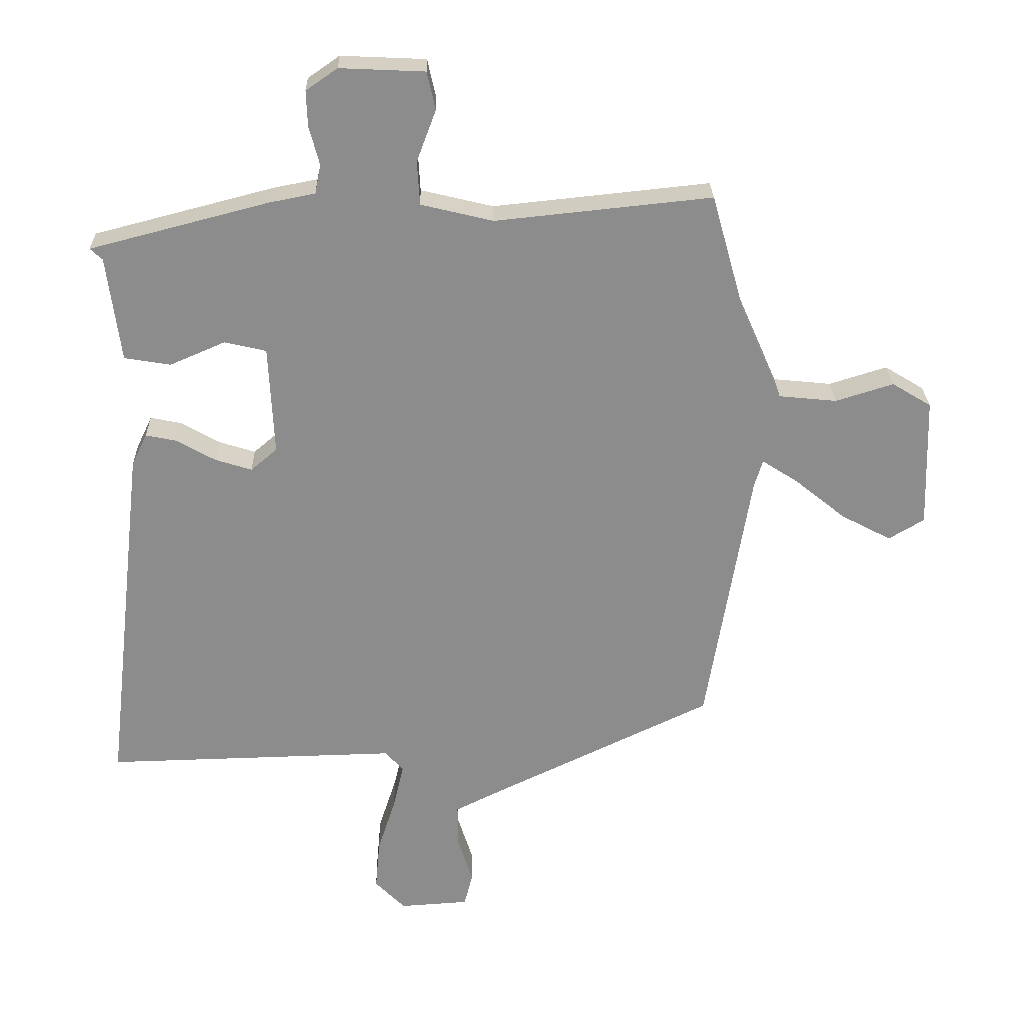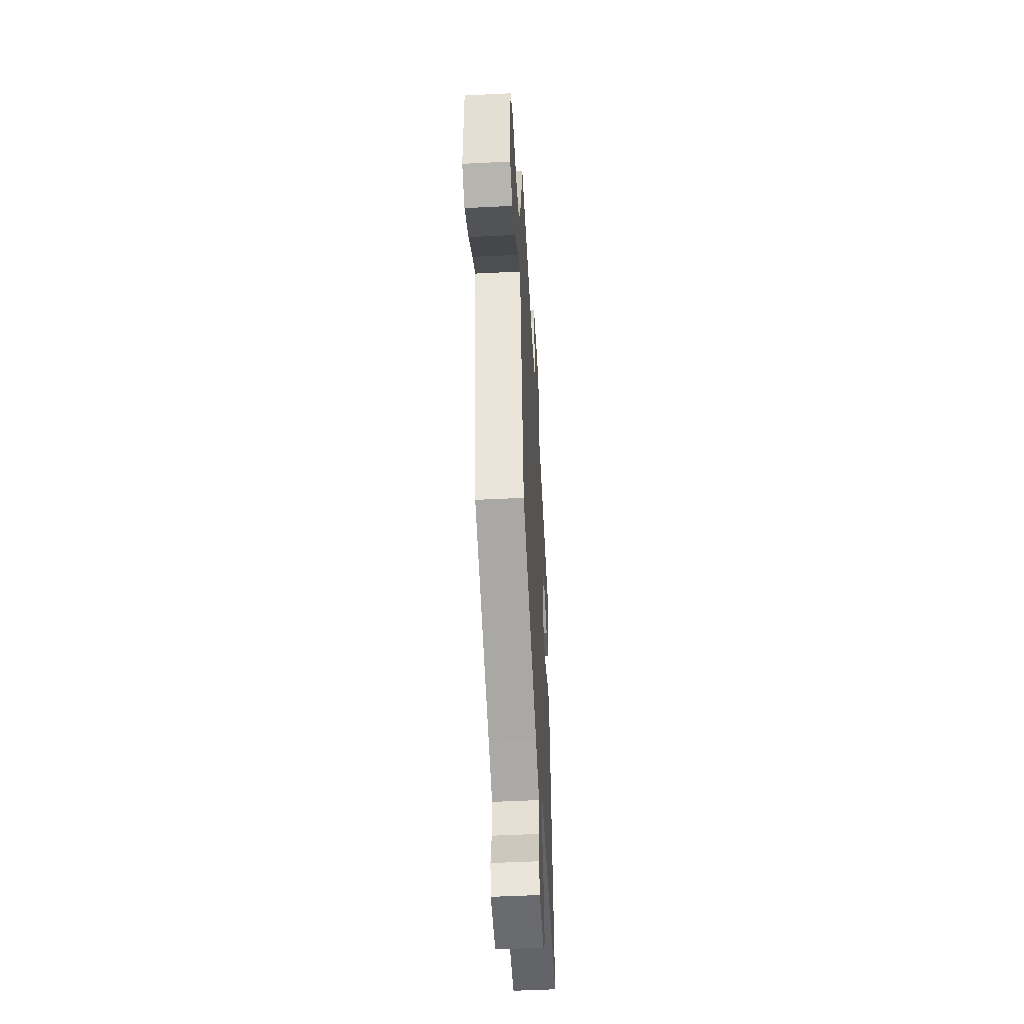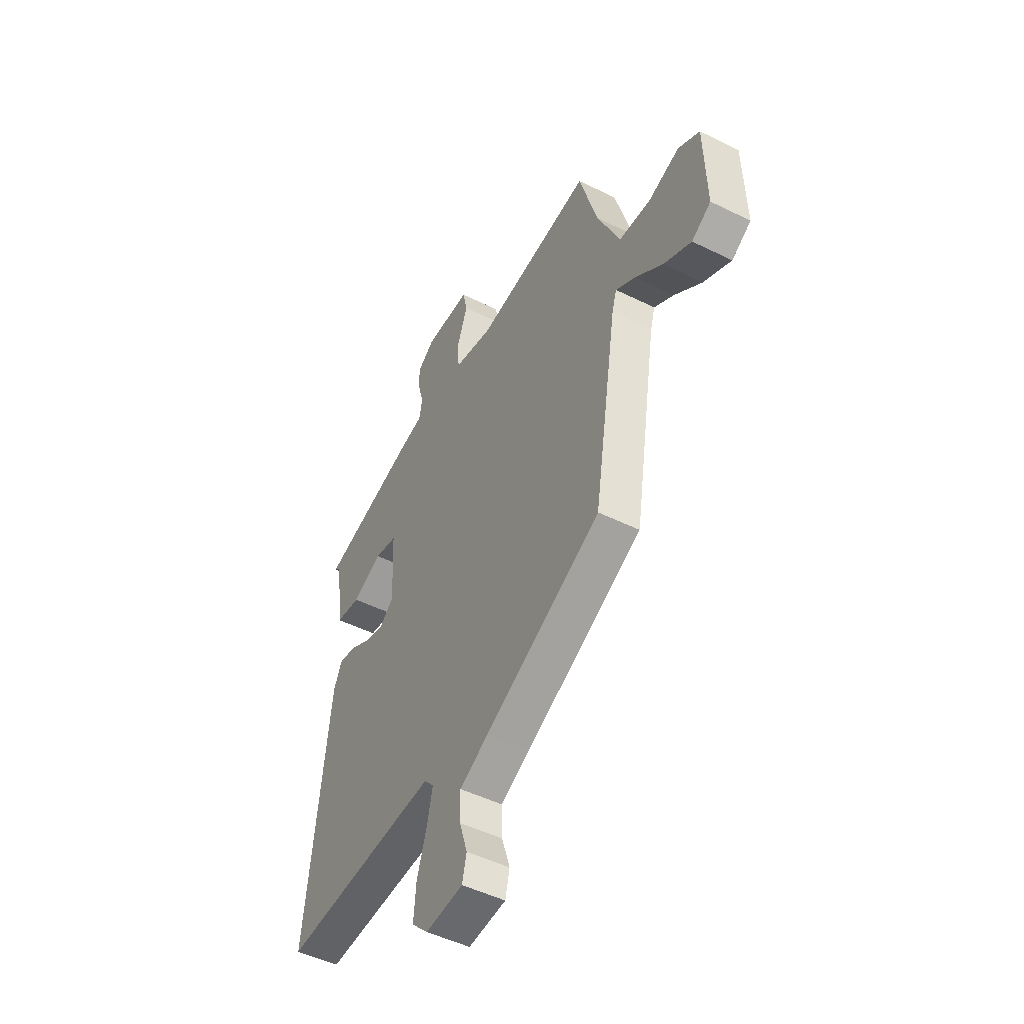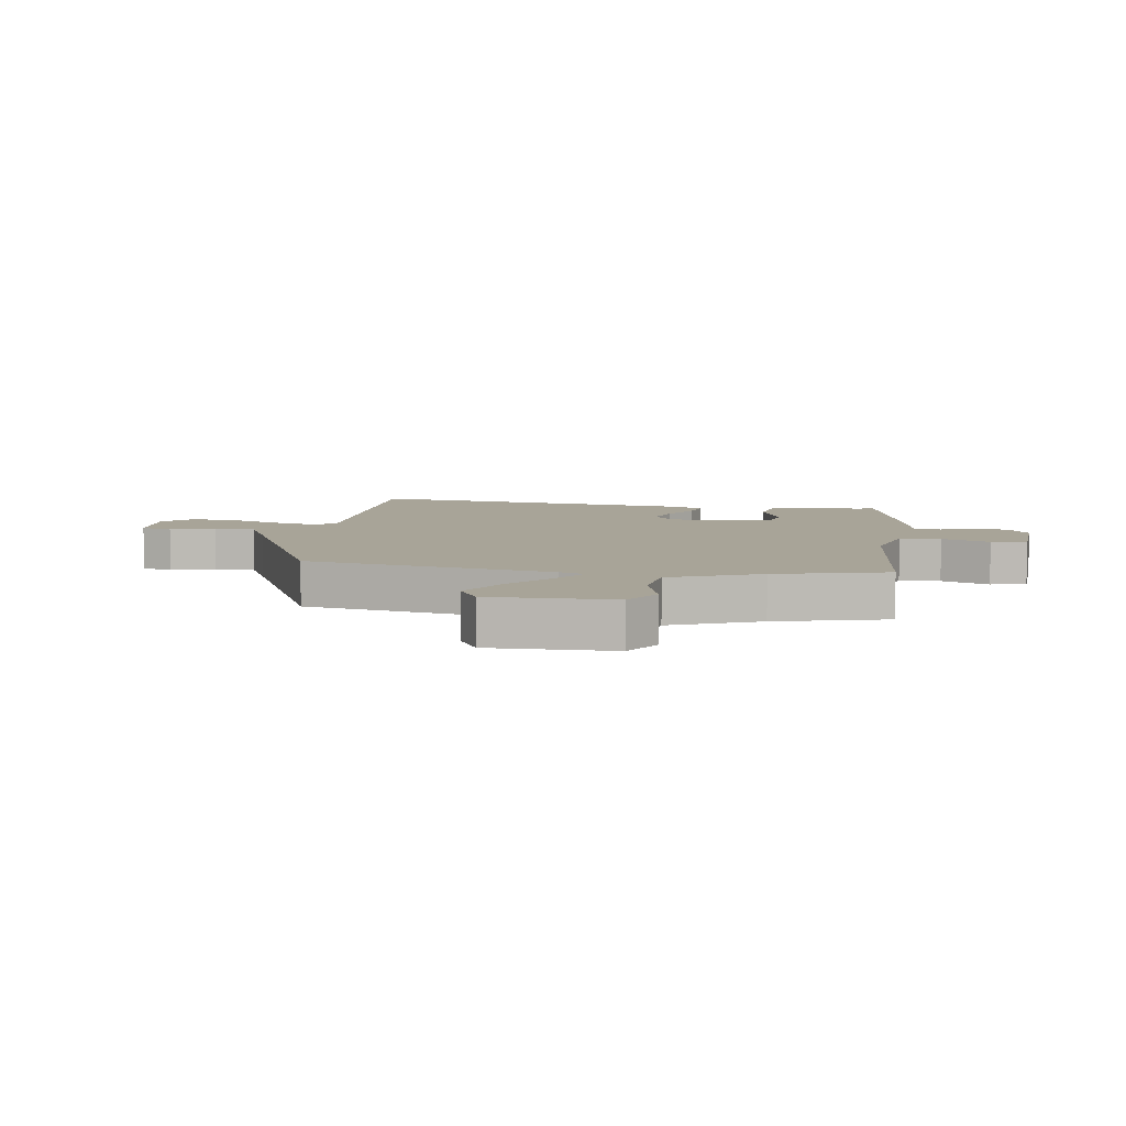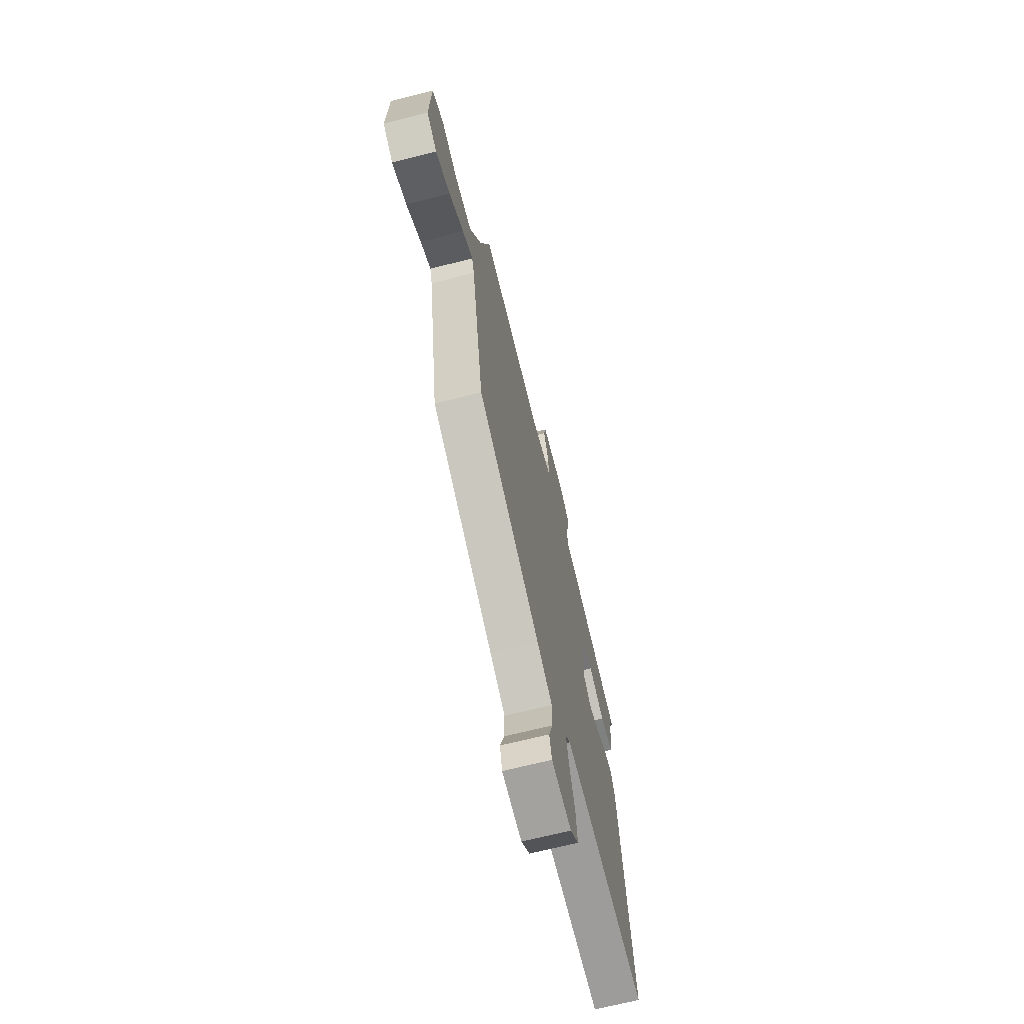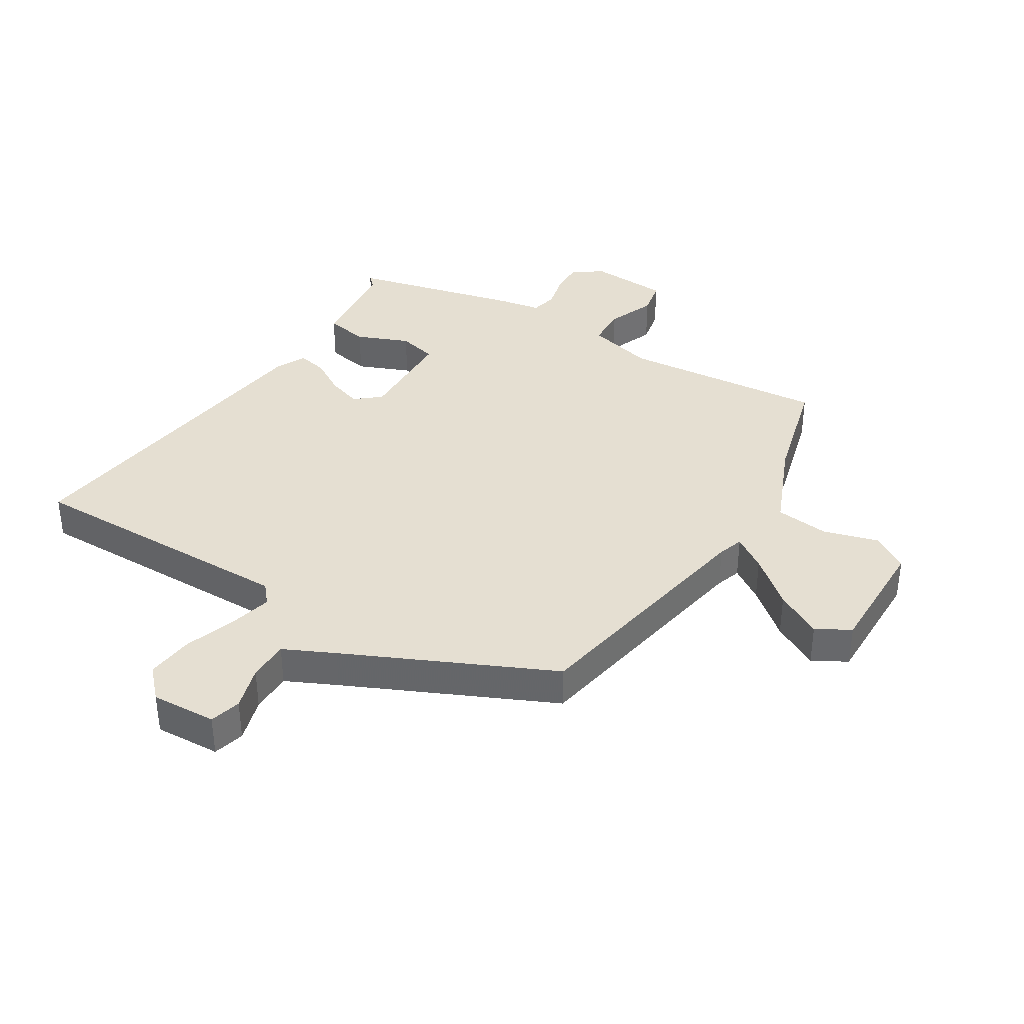
<metadata>
{"format":"obj","ext":"obj","renderer":"f3d","projection":"perspective","resolution":1024,"background":"white","views":[{"elev":25.9,"azim":178.7,"up":"+Z"},{"elev":-49.7,"azim":-86.8,"up":"+Z"},{"elev":-49.4,"azim":-118.7,"up":"+Z"},{"elev":7.0,"azim":-80.3,"up":"+Y"},{"elev":-68.9,"azim":-75.9,"up":"+Z"},{"elev":37.4,"azim":-147.4,"up":"+Y"}]}
</metadata>
<code>
v -0.448 0.07 0.512
v -0.111 0.07 0.477
v 0.001 0.07 0.504
v 0.005 0.07 0.572
v -0.025 0.07 0.652
v -0.012 0.07 0.711
v 0.12 0.07 0.717
v 0.169 0.07 0.683
v 0.167 0.07 0.628
v 0.151 0.07 0.568
v 0.16 0.07 0.523
v 0.231 0.07 0.509
v 0.509 0.07 0.437
v 0.49 0.07 0.419
v 0.469 0.07 0.256
v 0.397 0.07 0.244
v 0.311 0.07 0.281
v 0.246 0.07 0.266
v 0.238 0.07 0.096
v 0.279 0.07 0.061
v 0.336 0.07 0.079
v 0.395 0.07 0.113
v 0.444 0.07 0.123
v 0.468 0.07 0.073
v 0.532 0.07 -0.485
v 0.076 0.07 -0.474
v 0.048 0.07 -0.506
v 0.064 0.07 -0.576
v 0.092 0.07 -0.662
v 0.099 0.07 -0.741
v 0.052 0.07 -0.789
v -0.056 0.07 -0.782
v -0.069 0.07 -0.73
v -0.046 0.07 -0.657
v -0.045 0.07 -0.589
v -0.128 0.07 -0.548
v -0.463 0.07 -0.387
v -0.531 0.07 0.025
v -0.544 0.07 0.067
v -0.6 0.07 0.031
v -0.679 0.07 -0.033
v -0.757 0.07 -0.074
v -0.812 0.07 -0.041
v -0.806 0.07 0.163
v -0.745 0.07 0.2
v -0.655 0.07 0.172
v -0.565 0.07 0.181
v -0.5 0.07 0.328
v -0.448 0 0.512
v -0.111 0 0.477
v 0.001 0 0.504
v 0.005 0 0.572
v -0.025 0 0.652
v -0.012 0 0.711
v 0.12 0 0.717
v 0.169 0 0.683
v 0.167 0 0.628
v 0.151 0 0.568
v 0.16 0 0.523
v 0.231 0 0.509
v 0.509 0 0.437
v 0.49 0 0.419
v 0.469 0 0.256
v 0.397 0 0.244
v 0.311 0 0.281
v 0.246 0 0.266
v 0.238 0 0.096
v 0.279 0 0.061
v 0.336 0 0.079
v 0.395 0 0.113
v 0.444 0 0.123
v 0.468 0 0.073
v 0.532 0 -0.485
v 0.076 0 -0.474
v 0.048 0 -0.506
v 0.064 0 -0.576
v 0.092 0 -0.662
v 0.099 0 -0.741
v 0.052 0 -0.789
v -0.056 0 -0.782
v -0.069 0 -0.73
v -0.046 0 -0.657
v -0.045 0 -0.589
v -0.128 0 -0.548
v -0.463 0 -0.387
v -0.531 0 0.025
v -0.544 0 0.067
v -0.6 0 0.031
v -0.679 0 -0.033
v -0.757 0 -0.074
v -0.812 0 -0.041
v -0.806 0 0.163
v -0.745 0 0.2
v -0.655 0 0.172
v -0.565 0 0.181
v -0.5 0 0.328
f 43 44 45 46
f 43 46 47
f 40 41 42 43
f 39 40 43 47
f 38 39 47 48
f 36 37 38 48
f 31 32 33 34
f 31 34 35
f 28 29 30 31
f 27 28 31 35
f 26 27 35 36
f 24 25 26
f 21 22 23 24
f 20 21 24 26
f 19 20 26 36
f 14 15 16 17
f 14 17 18
f 11 12 13 14
f 11 14 18
f 7 8 9 10
f 7 10 11
f 4 5 6 7
f 3 4 7 11
f 2 3 11 18
f 18 19 36 48
f 1 2 18 48
f 94 93 92 91
f 95 94 91
f 91 90 89 88
f 95 91 88 87
f 96 95 87 86
f 96 86 85 84
f 82 81 80 79
f 83 82 79
f 79 78 77 76
f 83 79 76 75
f 84 83 75 74
f 74 73 72
f 72 71 70 69
f 74 72 69 68
f 84 74 68 67
f 65 64 63 62
f 66 65 62
f 62 61 60 59
f 66 62 59
f 58 57 56 55
f 59 58 55
f 55 54 53 52
f 59 55 52 51
f 66 59 51 50
f 96 84 67 66
f 96 66 50 49
f 1 49 50 2
f 2 50 51 3
f 3 51 52 4
f 4 52 53 5
f 5 53 54 6
f 6 54 55 7
f 7 55 56 8
f 8 56 57 9
f 9 57 58 10
f 10 58 59 11
f 11 59 60 12
f 12 60 61 13
f 13 61 62 14
f 14 62 63 15
f 15 63 64 16
f 16 64 65 17
f 17 65 66 18
f 18 66 67 19
f 19 67 68 20
f 20 68 69 21
f 21 69 70 22
f 22 70 71 23
f 23 71 72 24
f 24 72 73 25
f 25 73 74 26
f 26 74 75 27
f 27 75 76 28
f 28 76 77 29
f 29 77 78 30
f 30 78 79 31
f 31 79 80 32
f 32 80 81 33
f 33 81 82 34
f 34 82 83 35
f 35 83 84 36
f 36 84 85 37
f 37 85 86 38
f 38 86 87 39
f 39 87 88 40
f 40 88 89 41
f 41 89 90 42
f 42 90 91 43
f 43 91 92 44
f 44 92 93 45
f 45 93 94 46
f 46 94 95 47
f 47 95 96 48
f 48 96 49 1

</code>
